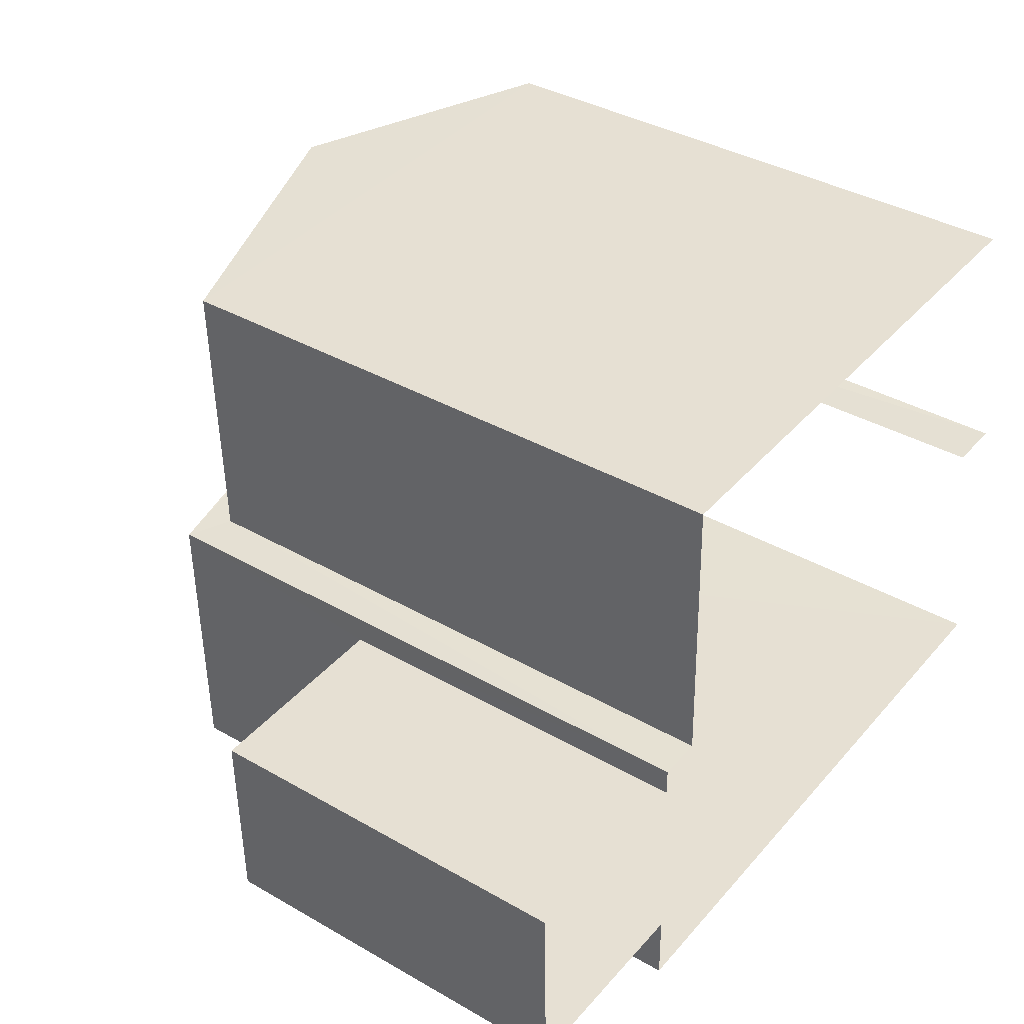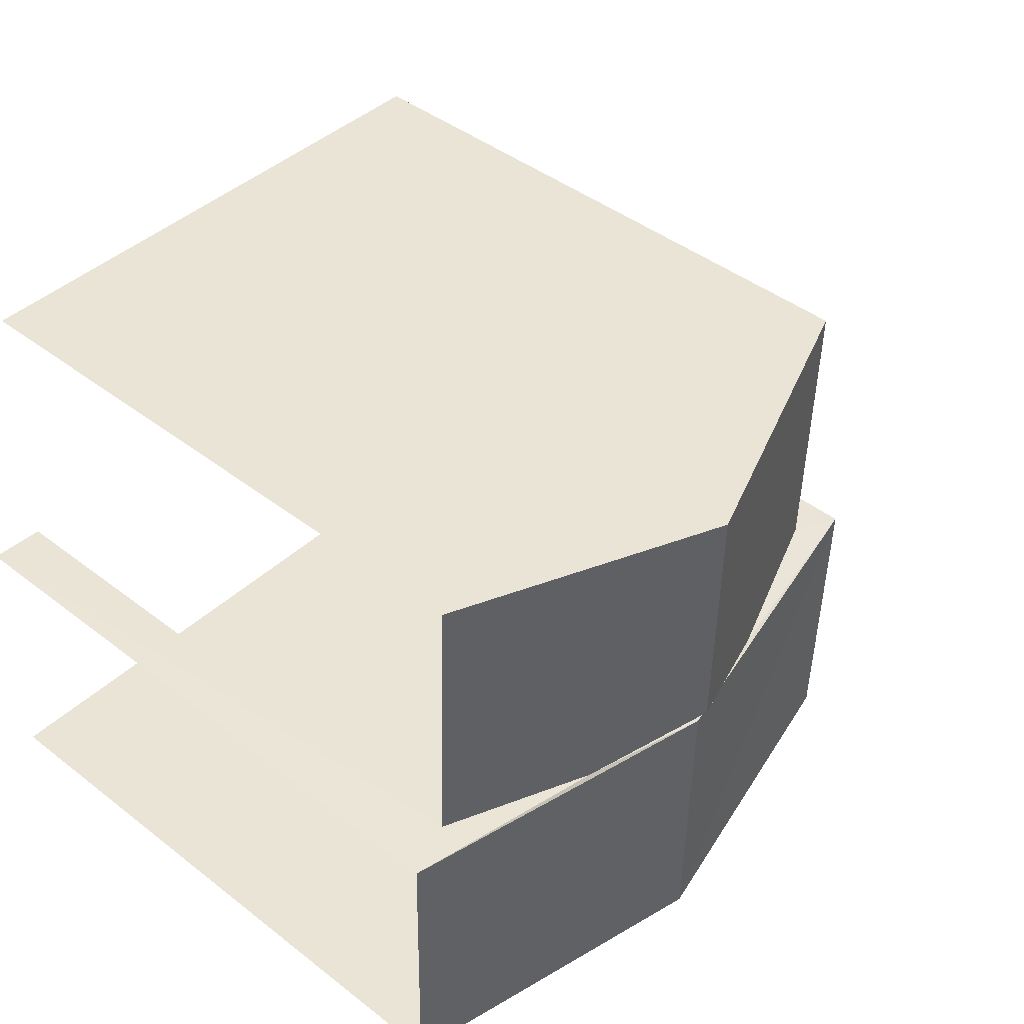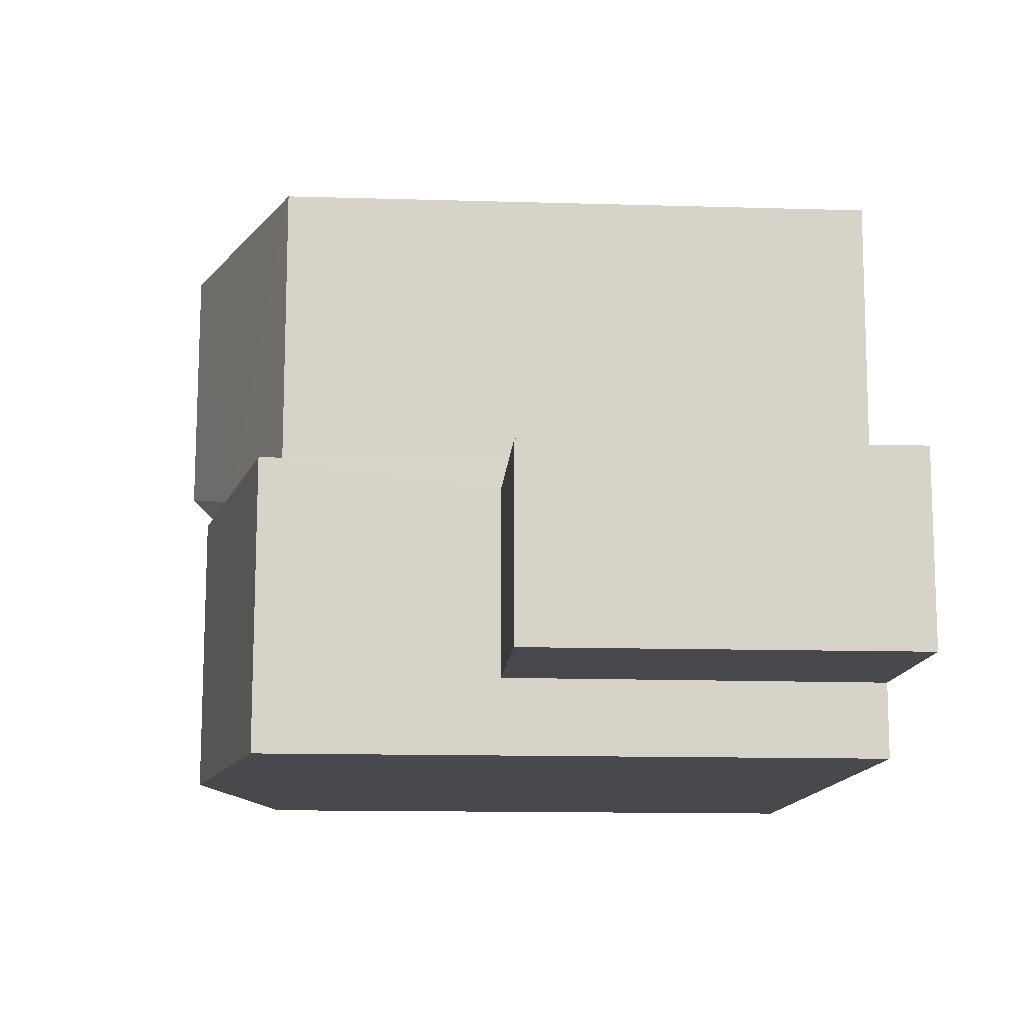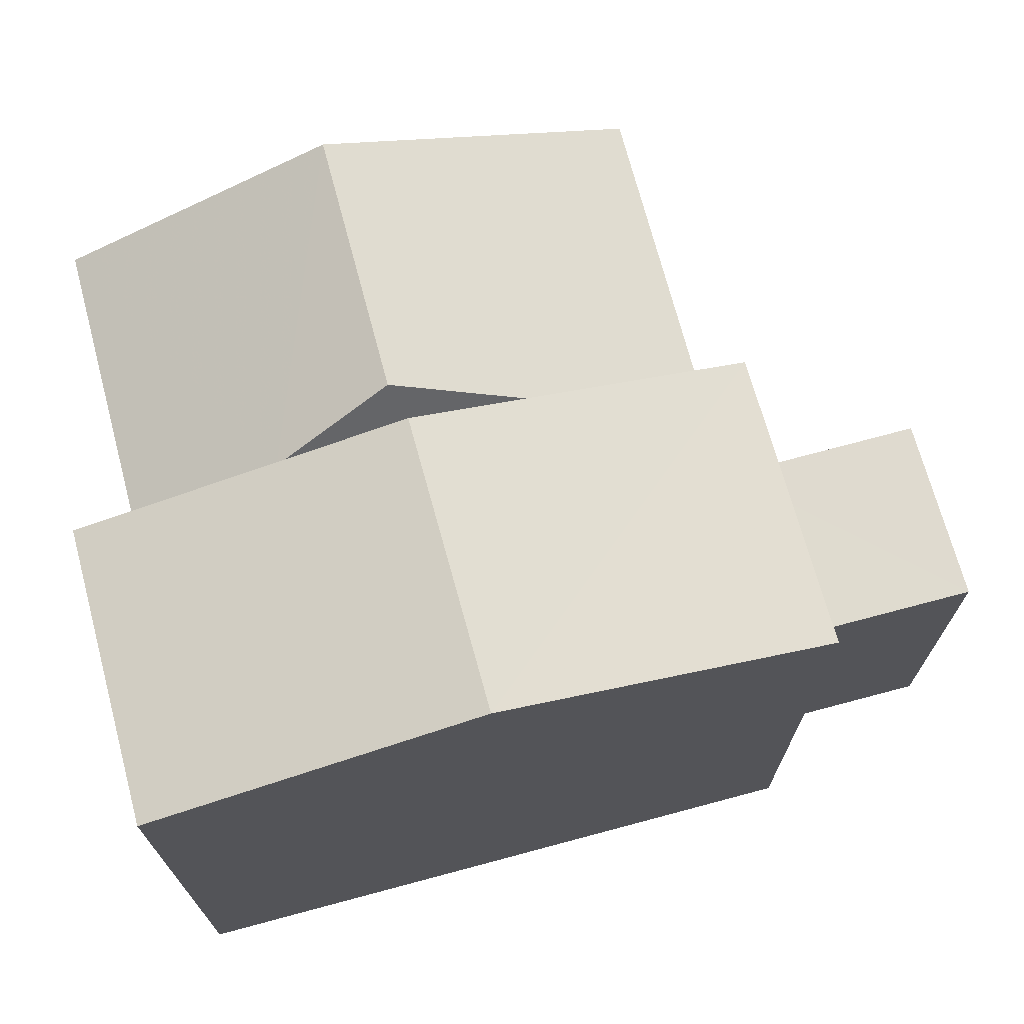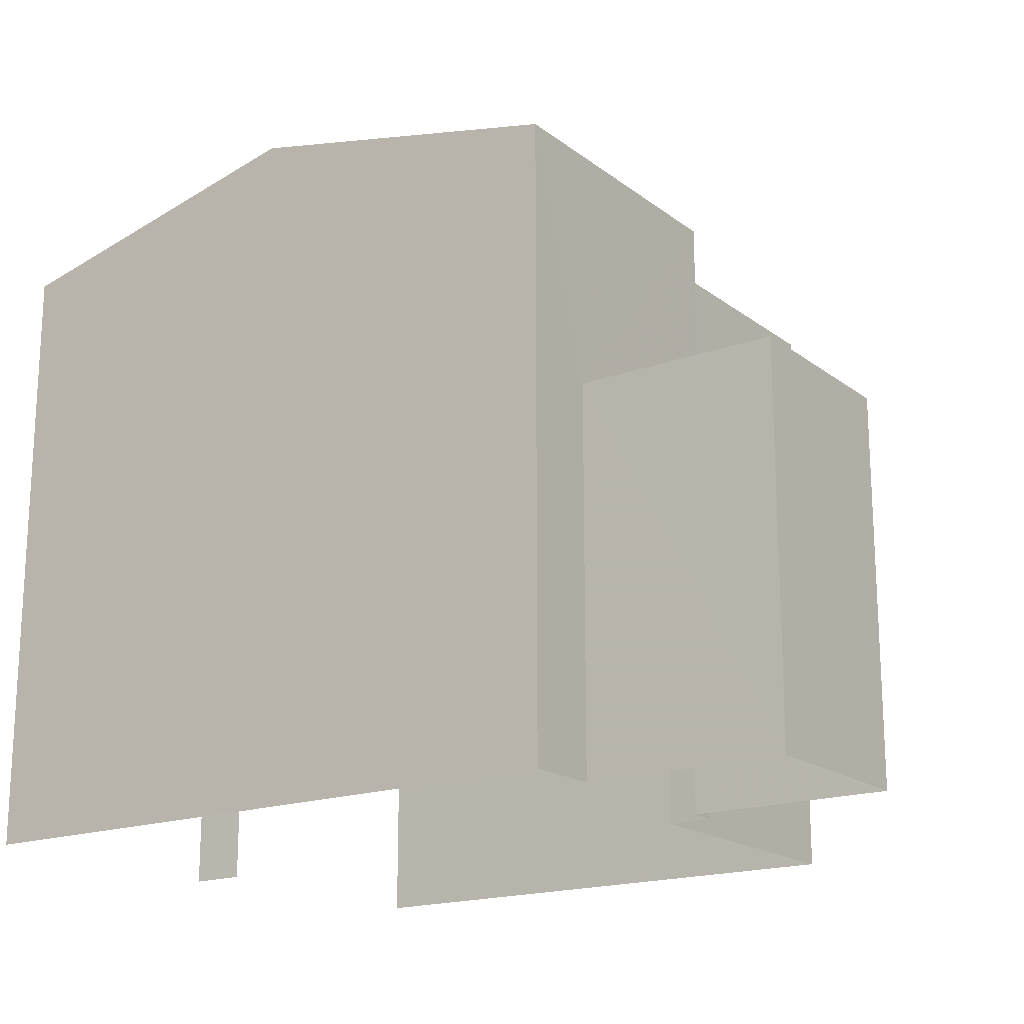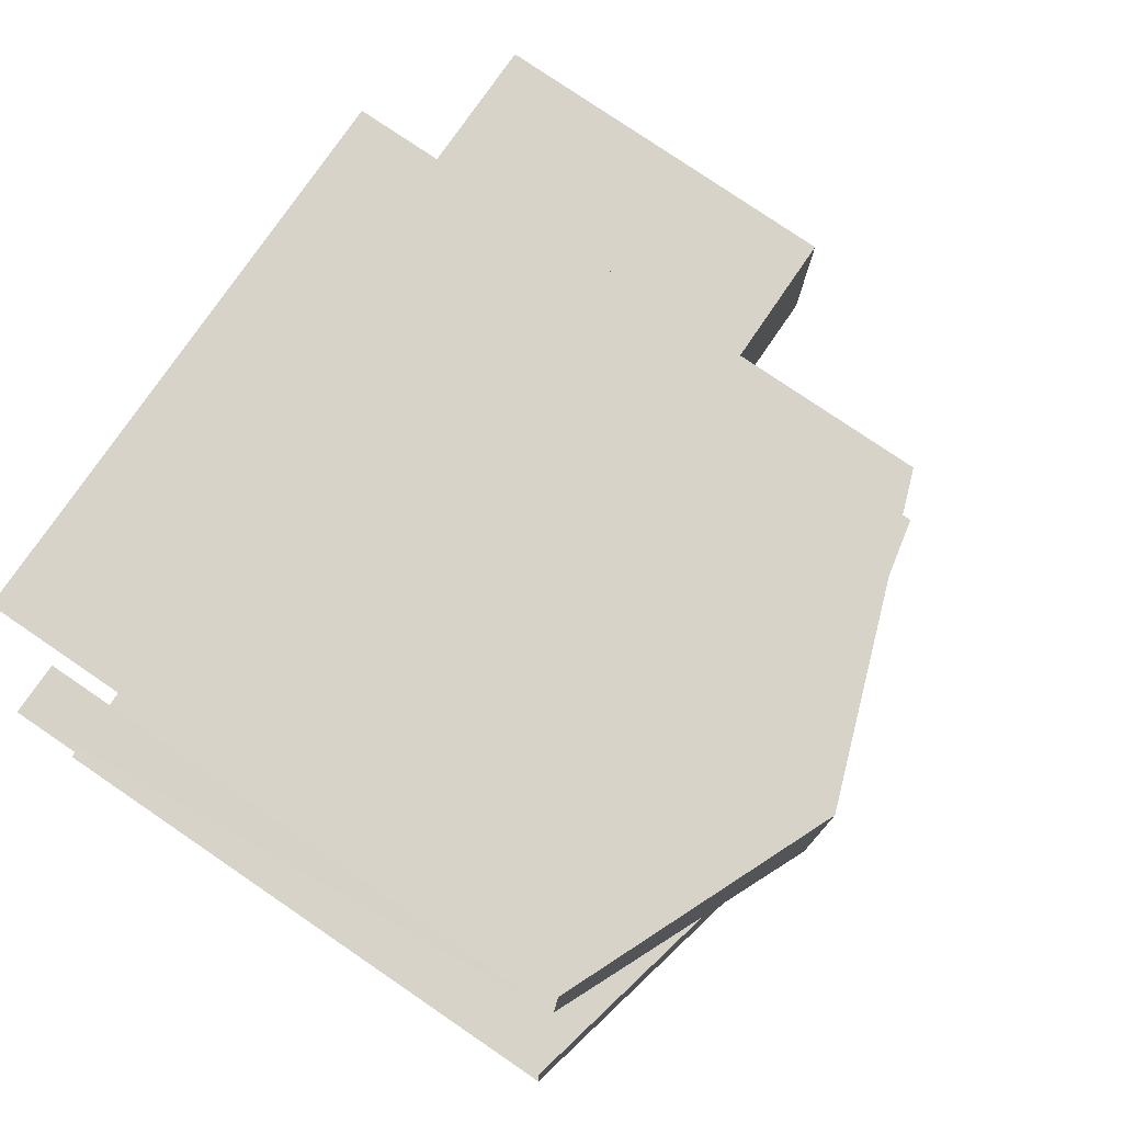
<metadata>
{"format":"obj","ext":"obj","renderer":"f3d","projection":"perspective","resolution":1024,"background":"white","views":[{"elev":37.6,"azim":126.3,"up":"+Y"},{"elev":44.2,"azim":-48.0,"up":"+Y"},{"elev":-13.8,"azim":86.4,"up":"+Y"},{"elev":70.7,"azim":-16.6,"up":"+Z"},{"elev":-18.1,"azim":33.7,"up":"+Z"},{"elev":78.2,"azim":-55.8,"up":"+Y"}]}
</metadata>
<code>
v -3.735e+05 -1.055e+05 21.25
v -3.735e+05 -1.055e+05 21.25
v -3.735e+05 -1.055e+05 21.25
v -3.735e+05 -1.055e+05 21.25
v -3.735e+05 -1.055e+05 21.25
v -3.735e+05 -1.055e+05 21.25
v -3.735e+05 -1.055e+05 21.25
v -3.735e+05 -1.055e+05 21.25
v -3.735e+05 -1.055e+05 21.26
v -3.735e+05 -1.055e+05 21.26
v -3.735e+05 -1.055e+05 21.26
v -3.735e+05 -1.055e+05 21.25
v -3.735e+05 -1.055e+05 26.99
v -3.735e+05 -1.055e+05 26.99
v -3.735e+05 -1.055e+05 26.99
v -3.735e+05 -1.055e+05 26.99
v -3.735e+05 -1.055e+05 31.7
v -3.735e+05 -1.055e+05 30.6
v -3.735e+05 -1.055e+05 30.6
v -3.735e+05 -1.055e+05 31.7
v -3.735e+05 -1.055e+05 30.6
v -3.735e+05 -1.055e+05 30.6
v -3.735e+05 -1.055e+05 31.96
v -3.735e+05 -1.055e+05 31.96
v -3.735e+05 -1.055e+05 31.21
v -3.735e+05 -1.055e+05 30.28
v -3.735e+05 -1.055e+05 30.28
v -3.735e+05 -1.055e+05 31.21
v -3.735e+05 -1.055e+05 30.28
v -3.735e+05 -1.055e+05 30.28
f 1 2 3
f 4 5 6
f 7 8 3
f 6 7 4
f 9 10 11
f 2 9 3
f 11 12 4
f 3 9 7
f 9 4 7
f 9 11 4
f 22 12 11
f 22 21 12
f 27 26 5
f 4 27 5
f 13 14 15
f 13 16 14
f 17 18 19
f 20 17 19
f 20 21 22
f 17 20 22
f 23 24 25
f 24 26 25
f 26 27 25
f 23 25 28
f 29 24 28
f 29 28 30
f 24 23 28
f 16 2 14
f 16 9 2
f 16 10 9
f 10 16 18
f 3 8 13
f 19 18 16
f 8 19 13
f 19 16 13
f 21 27 12
f 12 27 4
f 21 20 25
f 28 20 19
f 7 30 8
f 8 30 19
f 25 20 28
f 30 28 19
f 21 25 27
f 29 6 26
f 29 26 24
f 6 5 26
f 13 15 1
f 3 13 1
f 14 2 1
f 15 14 1
f 30 6 29
f 30 7 6
f 22 11 17
f 11 10 17
f 10 18 17

</code>
